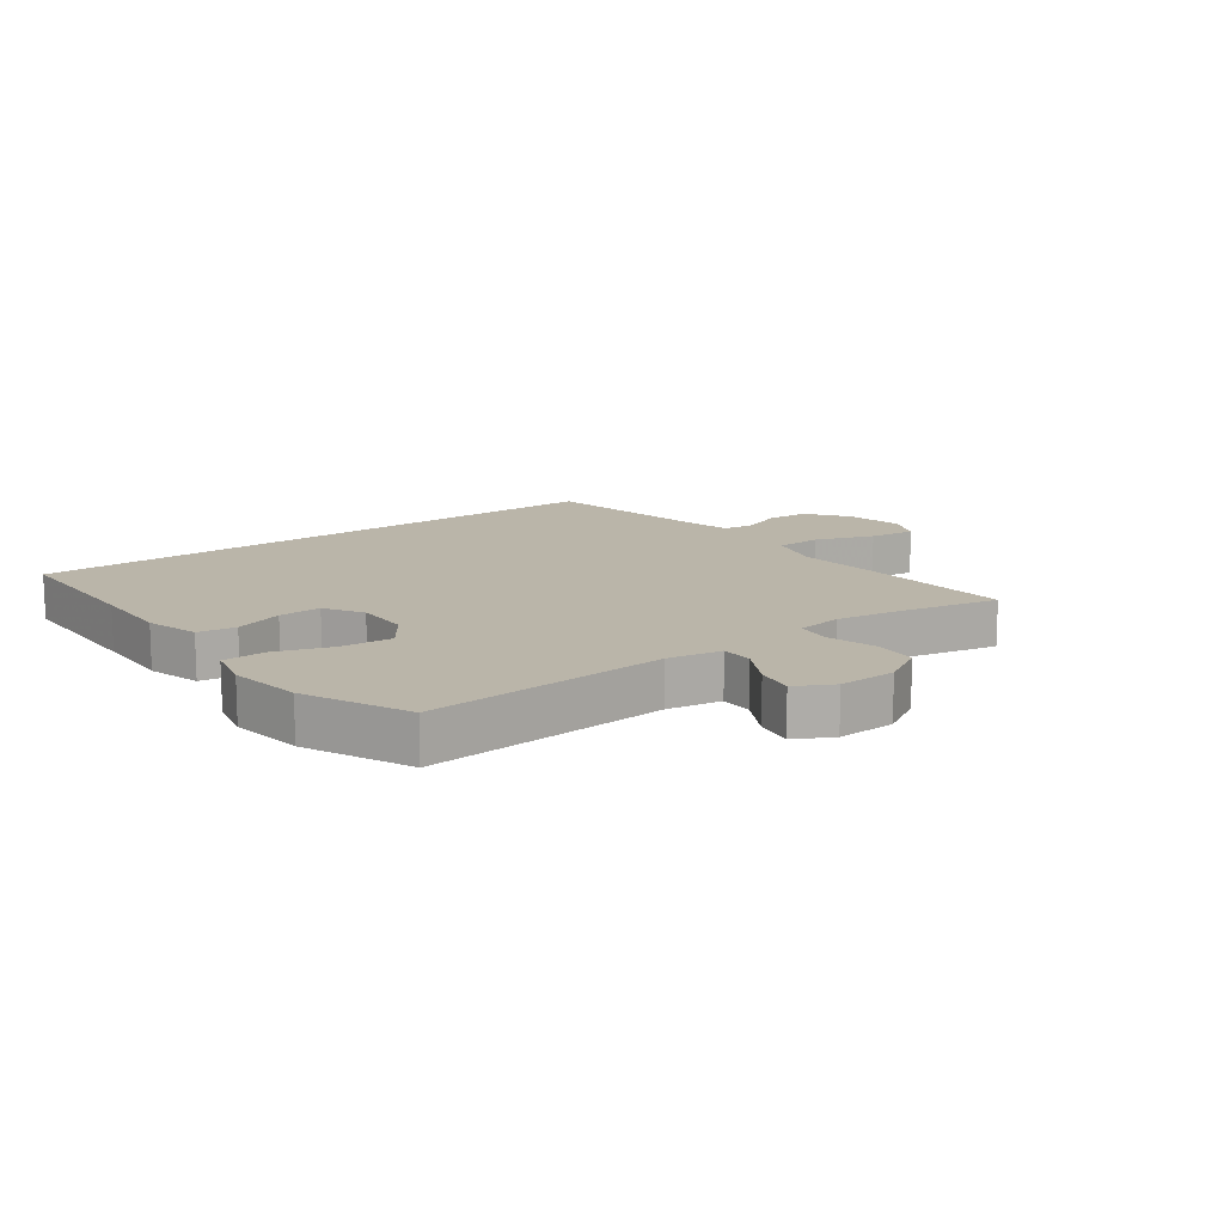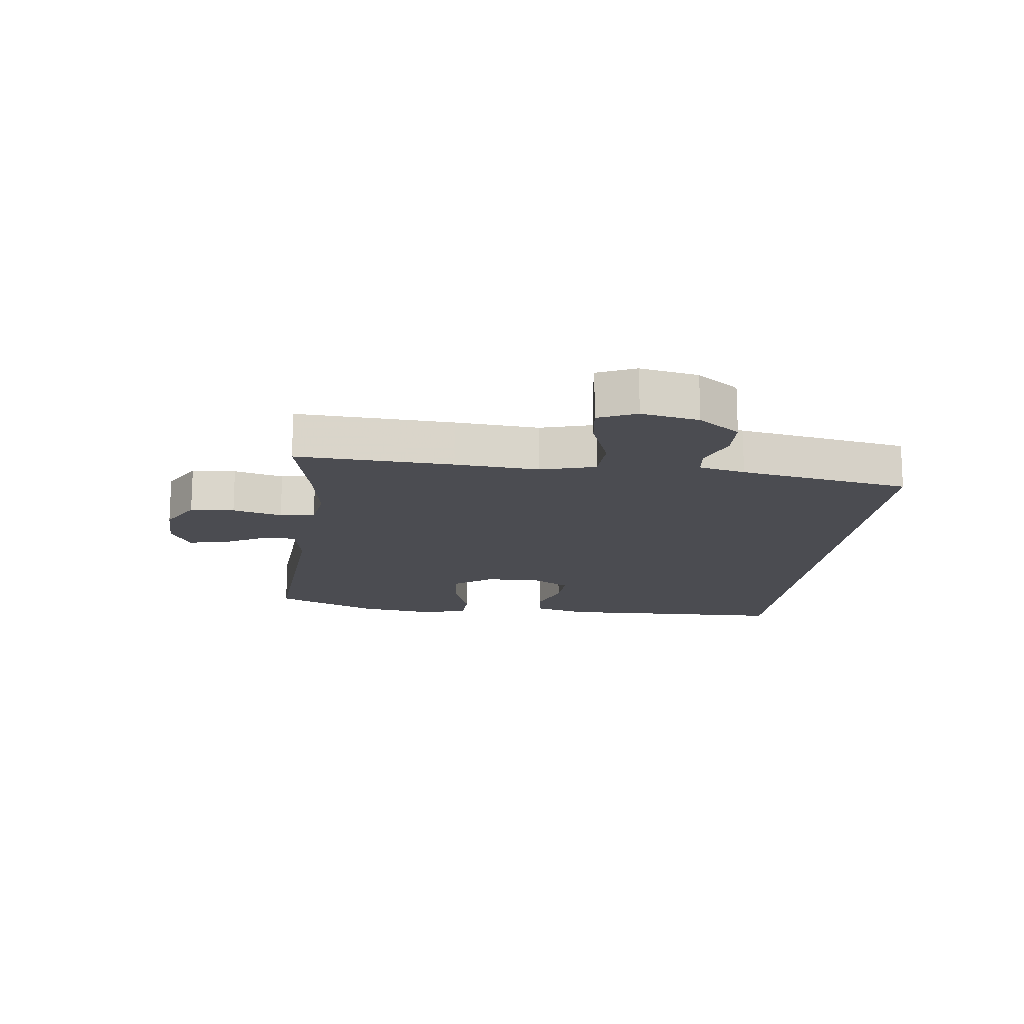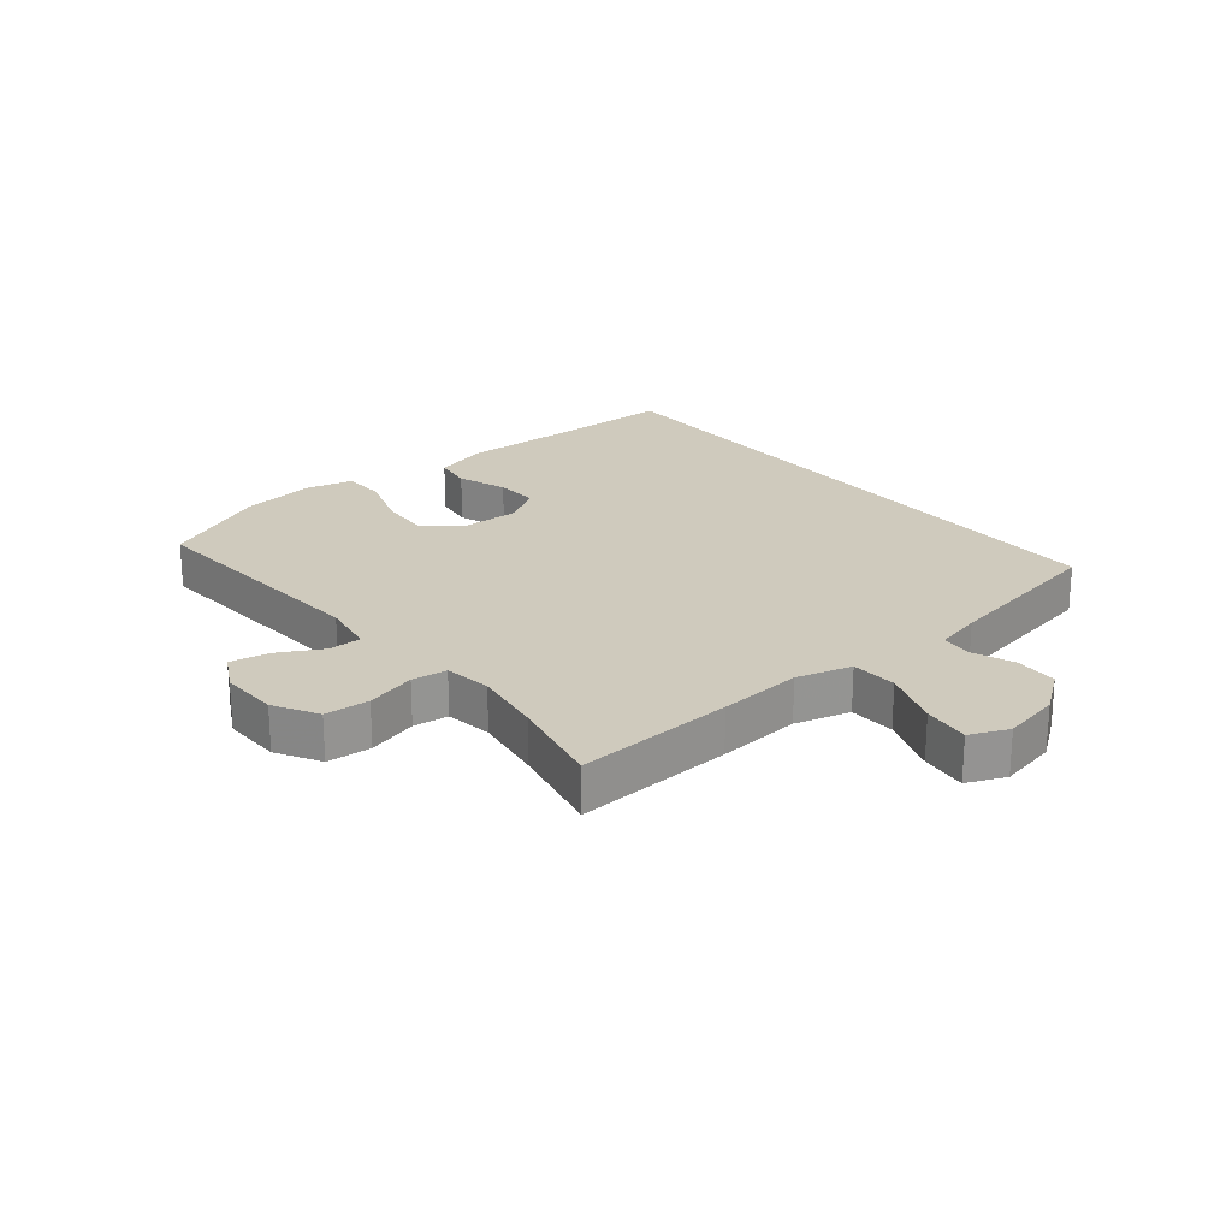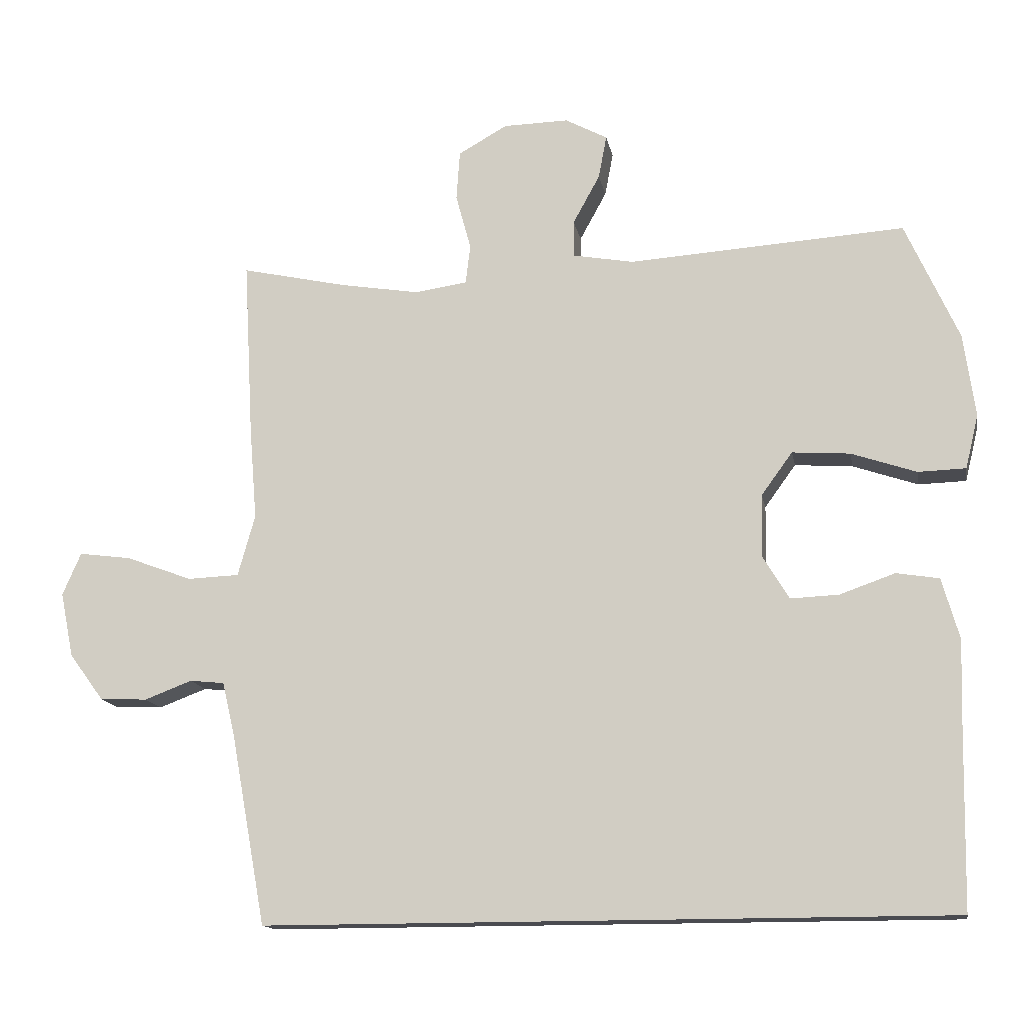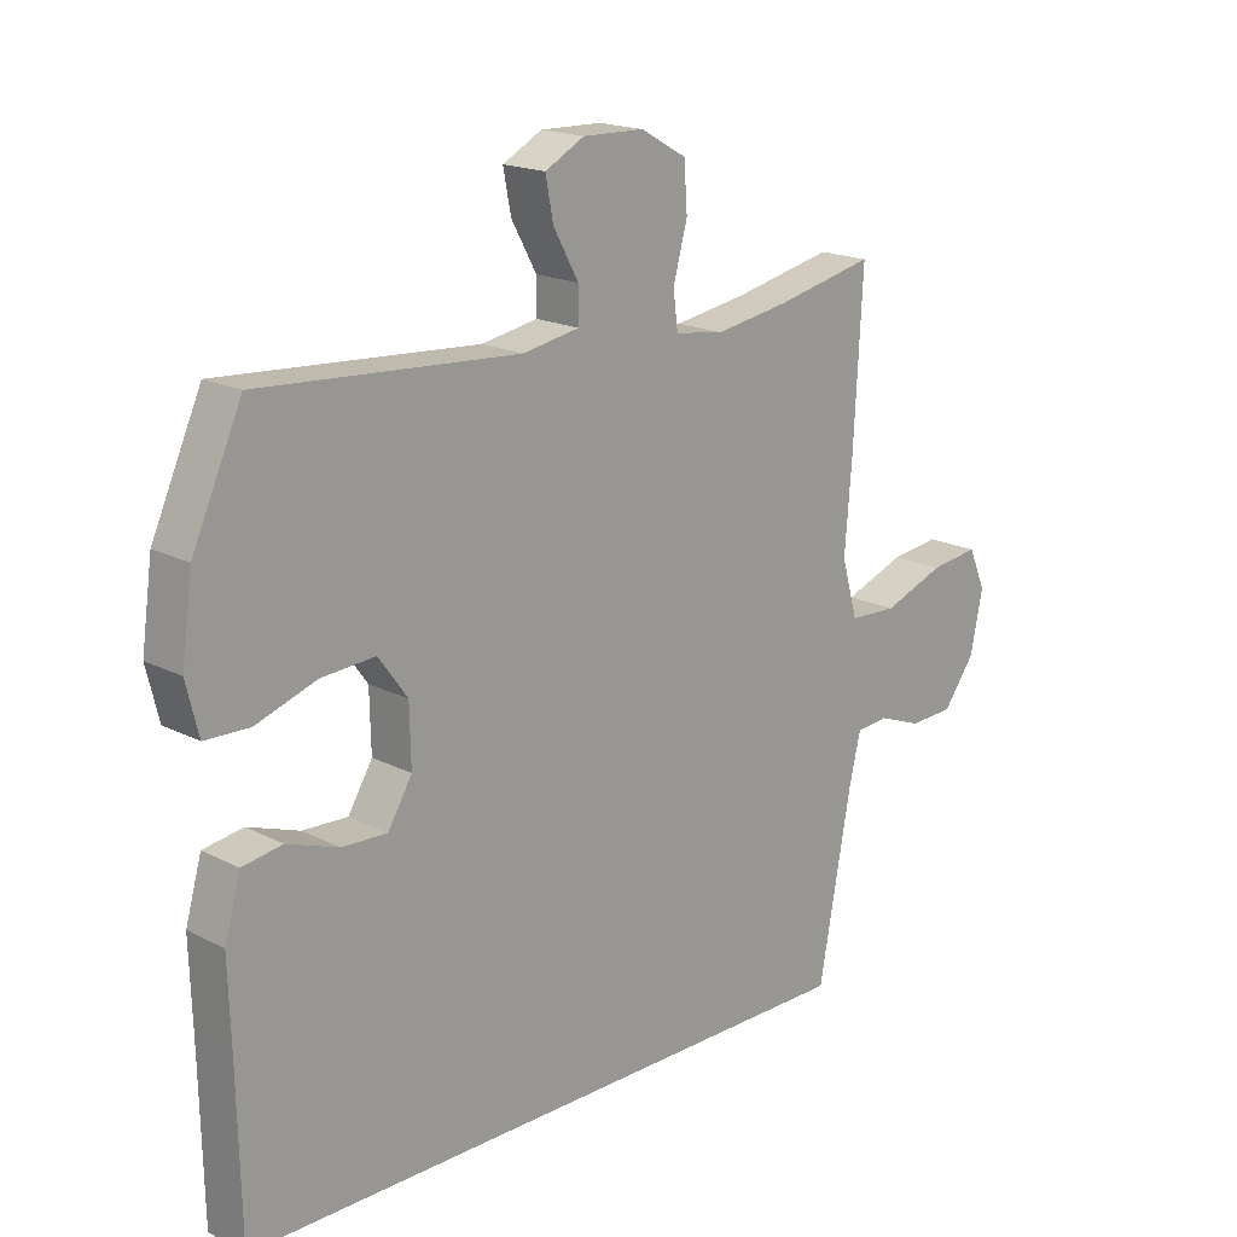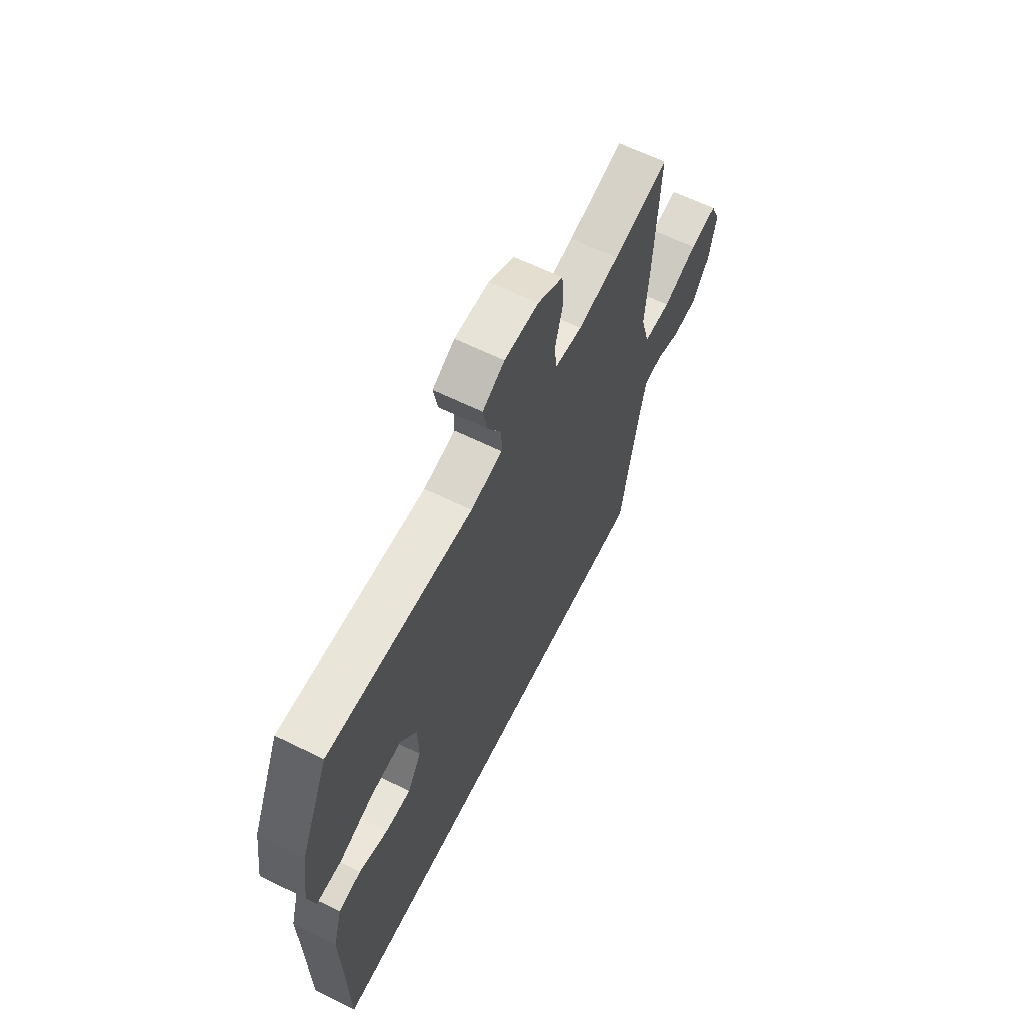
<metadata>
{"format":"obj","ext":"obj","renderer":"f3d","projection":"perspective","resolution":1024,"background":"white","views":[{"elev":13.5,"azim":-36.9,"up":"+Y"},{"elev":-15.4,"azim":83.2,"up":"+Y"},{"elev":22.9,"azim":50.5,"up":"+Y"},{"elev":-14.4,"azim":-169.7,"up":"+Z"},{"elev":18.1,"azim":-45.2,"up":"+Z"},{"elev":63.0,"azim":-63.5,"up":"+Z"}]}
</metadata>
<code>
v 0.448 0.07 -0.5
v -0.547 0.07 -0.5
v -0.552 0.07 -0.249
v -0.556 0.07 -0.117
v -0.531 0.07 -0.029
v -0.469 0.07 -0.019
v -0.389 0.07 -0.047
v -0.319 0.07 -0.05
v -0.281 0.07 0.013
v -0.283 0.07 0.104
v -0.328 0.07 0.166
v -0.412 0.07 0.16
v -0.506 0.07 0.128
v -0.575 0.07 0.13
v -0.594 0.07 0.208
v -0.577 0.07 0.329
v -0.5 0.07 0.5
v -0.099 0.07 0.474
v -0.011 0.07 0.49
v -0.011 0.07 0.543
v -0.05 0.07 0.614
v -0.062 0.07 0.677
v -0.001 0.07 0.71
v 0.094 0.07 0.708
v 0.165 0.07 0.668
v 0.17 0.07 0.596
v 0.148 0.07 0.515
v 0.155 0.07 0.458
v 0.231 0.07 0.447
v 0.346 0.07 0.466
v 0.5 0.07 0.5
v 0.486 0.07 0.243
v 0.475 0.07 0.107
v 0.5 0.07 0.018
v 0.575 0.07 0.015
v 0.671 0.07 0.051
v 0.747 0.07 0.061
v 0.774 0.07 -0.001
v 0.755 0.07 -0.095
v 0.705 0.07 -0.163
v 0.636 0.07 -0.166
v 0.567 0.07 -0.14
v 0.517 0.07 -0.145
v 0.499 0.07 -0.221
v 0.448 0 -0.5
v -0.547 0 -0.5
v -0.552 0 -0.249
v -0.556 0 -0.117
v -0.531 0 -0.029
v -0.469 0 -0.019
v -0.389 0 -0.047
v -0.319 0 -0.05
v -0.281 0 0.013
v -0.283 0 0.104
v -0.328 0 0.166
v -0.412 0 0.16
v -0.506 0 0.128
v -0.575 0 0.13
v -0.594 0 0.208
v -0.577 0 0.329
v -0.5 0 0.5
v -0.099 0 0.474
v -0.011 0 0.49
v -0.011 0 0.543
v -0.05 0 0.614
v -0.062 0 0.677
v -0.001 0 0.71
v 0.094 0 0.708
v 0.165 0 0.668
v 0.17 0 0.596
v 0.148 0 0.515
v 0.155 0 0.458
v 0.231 0 0.447
v 0.346 0 0.466
v 0.5 0 0.5
v 0.486 0 0.243
v 0.475 0 0.107
v 0.5 0 0.018
v 0.575 0 0.015
v 0.671 0 0.051
v 0.747 0 0.061
v 0.774 0 -0.001
v 0.755 0 -0.095
v 0.705 0 -0.163
v 0.636 0 -0.166
v 0.567 0 -0.14
v 0.517 0 -0.145
v 0.499 0 -0.221
f 40 41 42
f 39 40 42
f 38 39 42
f 37 38 42
f 36 37 42
f 35 36 42
f 34 35 42 43
f 33 34 43 44
f 30 31 32 33
f 44 1 2
f 33 44 2
f 30 33 2
f 29 30 2
f 25 26 27
f 24 25 27
f 23 24 27
f 22 23 27
f 21 22 27
f 20 21 27
f 19 20 27 28
f 18 19 28
f 16 17 18
f 15 16 18
f 14 15 18
f 13 14 18
f 12 13 18
f 18 28 29
f 12 18 29
f 11 12 29
f 5 6 7
f 4 5 7
f 3 4 7
f 3 7 8
f 2 3 8
f 29 2 8 9
f 10 11 29
f 9 10 29
f 86 85 84
f 86 84 83
f 86 83 82
f 86 82 81
f 86 81 80
f 86 80 79
f 87 86 79 78
f 88 87 78 77
f 77 76 75 74
f 46 45 88
f 46 88 77
f 46 77 74
f 46 74 73
f 71 70 69
f 71 69 68
f 71 68 67
f 71 67 66
f 71 66 65
f 71 65 64
f 72 71 64 63
f 72 63 62
f 62 61 60
f 62 60 59
f 62 59 58
f 62 58 57
f 62 57 56
f 73 72 62
f 73 62 56
f 73 56 55
f 51 50 49
f 51 49 48
f 51 48 47
f 52 51 47
f 52 47 46
f 53 52 46 73
f 73 55 54
f 73 54 53
f 1 45 46 2
f 2 46 47 3
f 3 47 48 4
f 4 48 49 5
f 5 49 50 6
f 6 50 51 7
f 7 51 52 8
f 8 52 53 9
f 9 53 54 10
f 10 54 55 11
f 11 55 56 12
f 12 56 57 13
f 13 57 58 14
f 14 58 59 15
f 15 59 60 16
f 16 60 61 17
f 17 61 62 18
f 18 62 63 19
f 19 63 64 20
f 20 64 65 21
f 21 65 66 22
f 22 66 67 23
f 23 67 68 24
f 24 68 69 25
f 25 69 70 26
f 26 70 71 27
f 27 71 72 28
f 28 72 73 29
f 29 73 74 30
f 30 74 75 31
f 31 75 76 32
f 32 76 77 33
f 33 77 78 34
f 34 78 79 35
f 35 79 80 36
f 36 80 81 37
f 37 81 82 38
f 38 82 83 39
f 39 83 84 40
f 40 84 85 41
f 41 85 86 42
f 42 86 87 43
f 43 87 88 44
f 44 88 45 1

</code>
